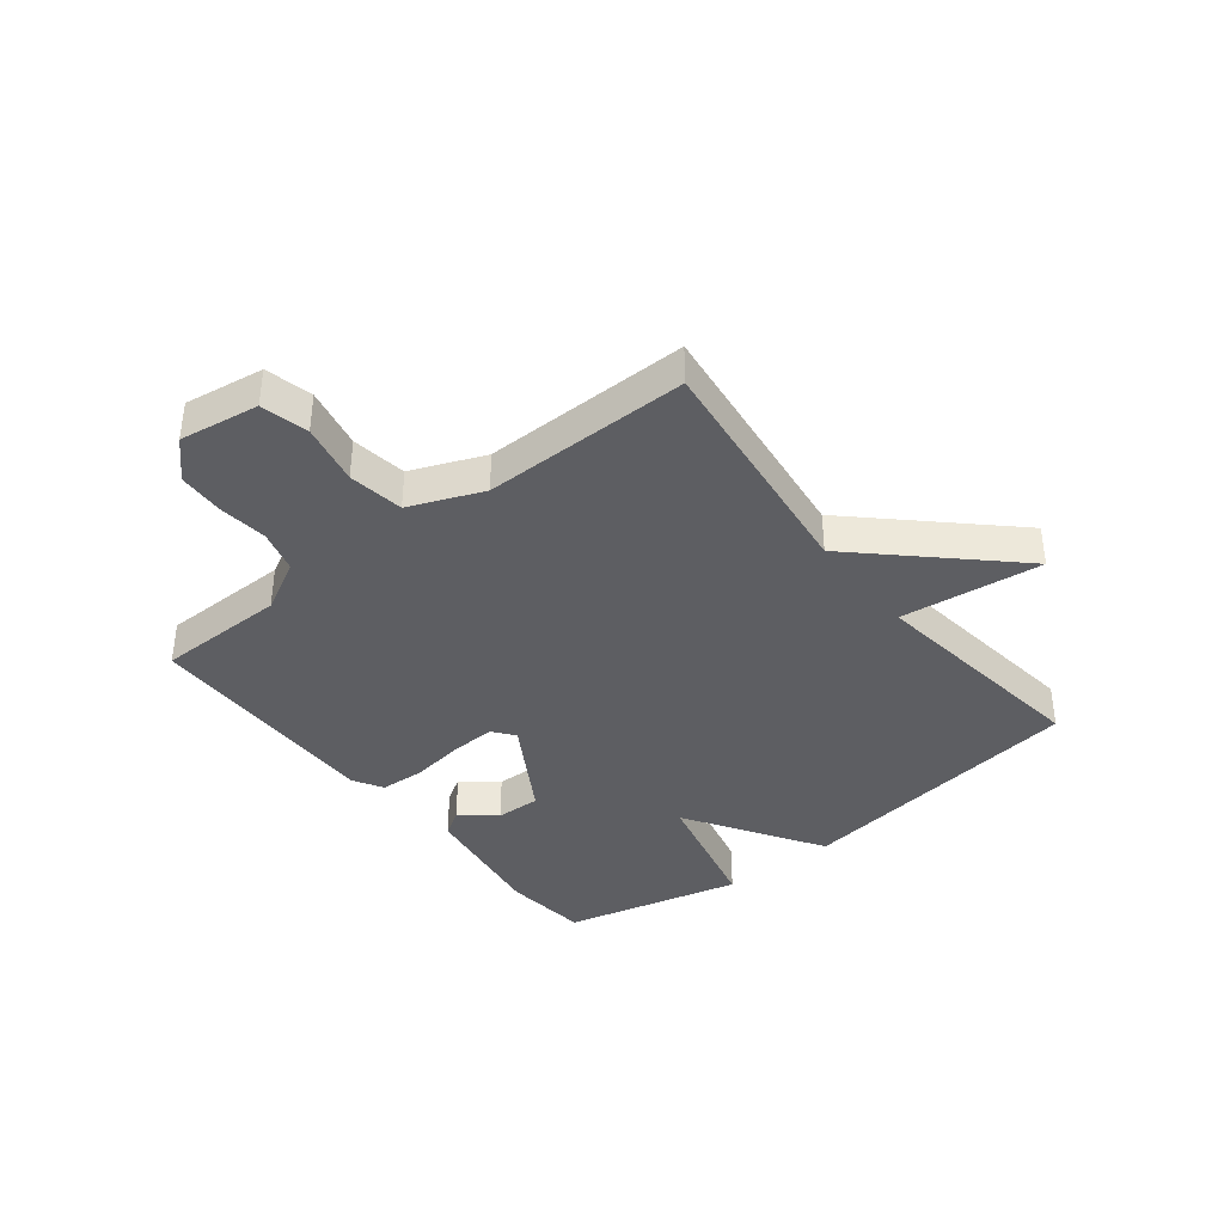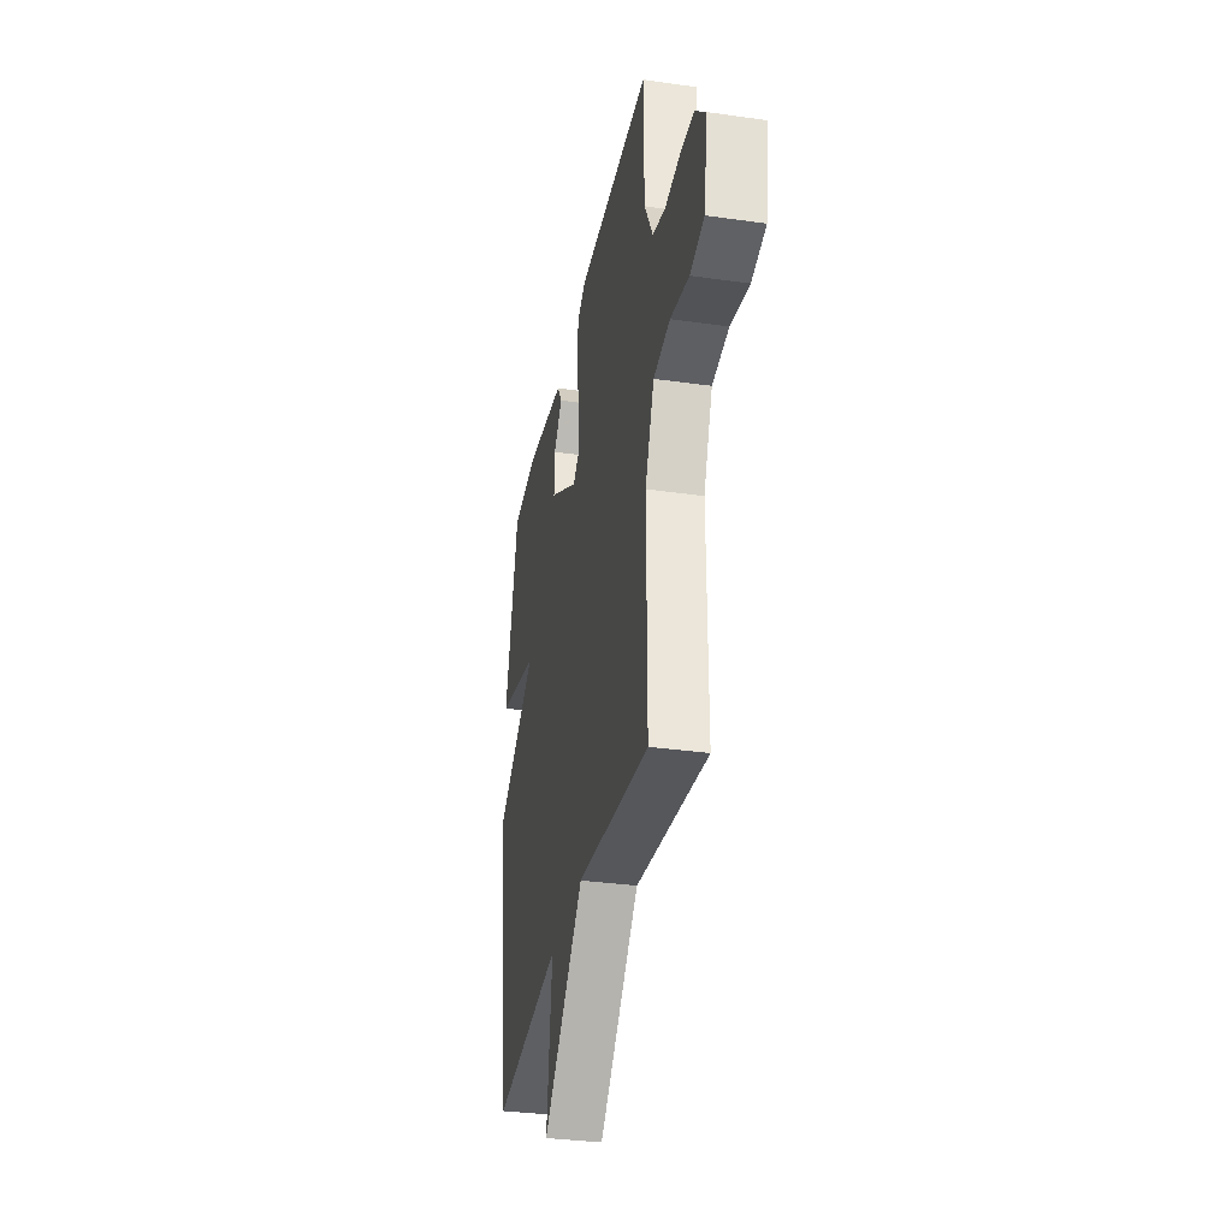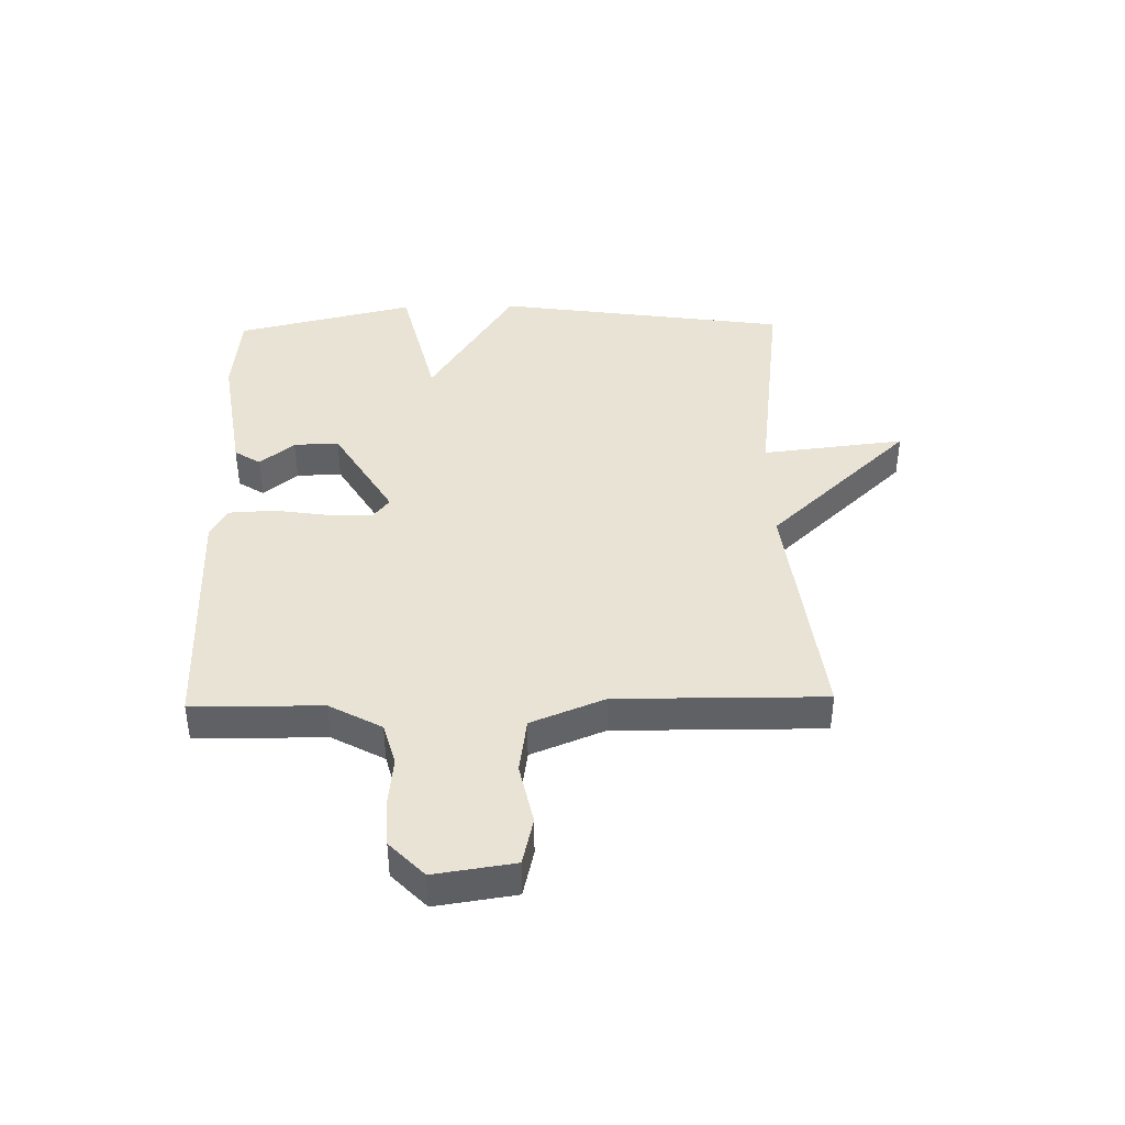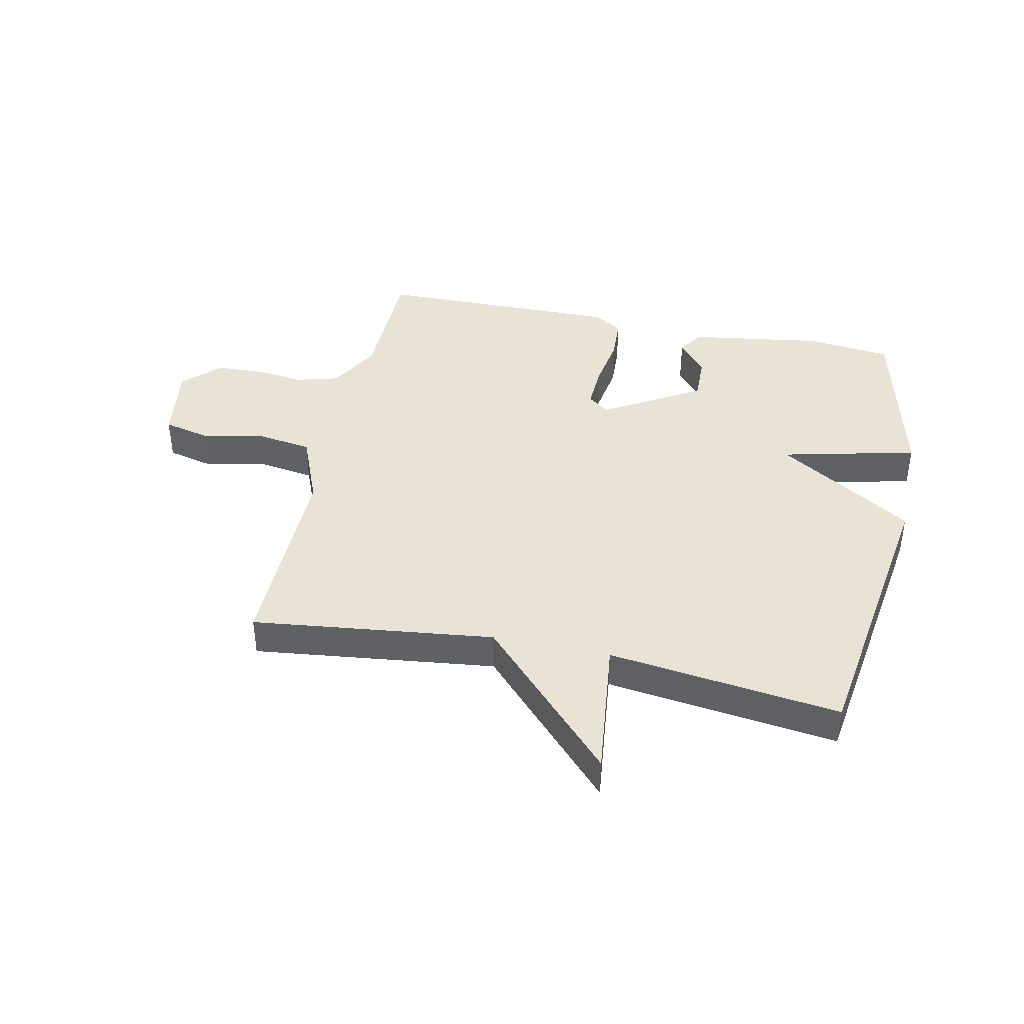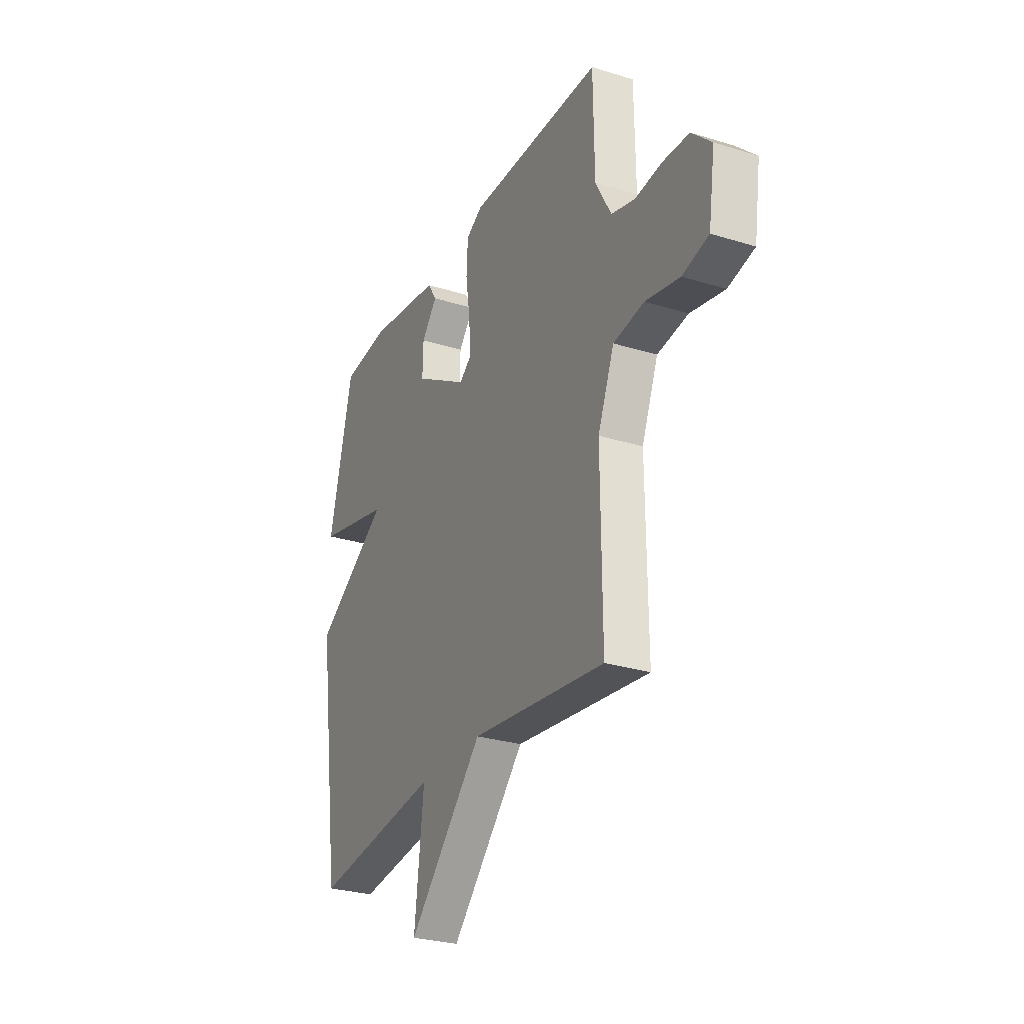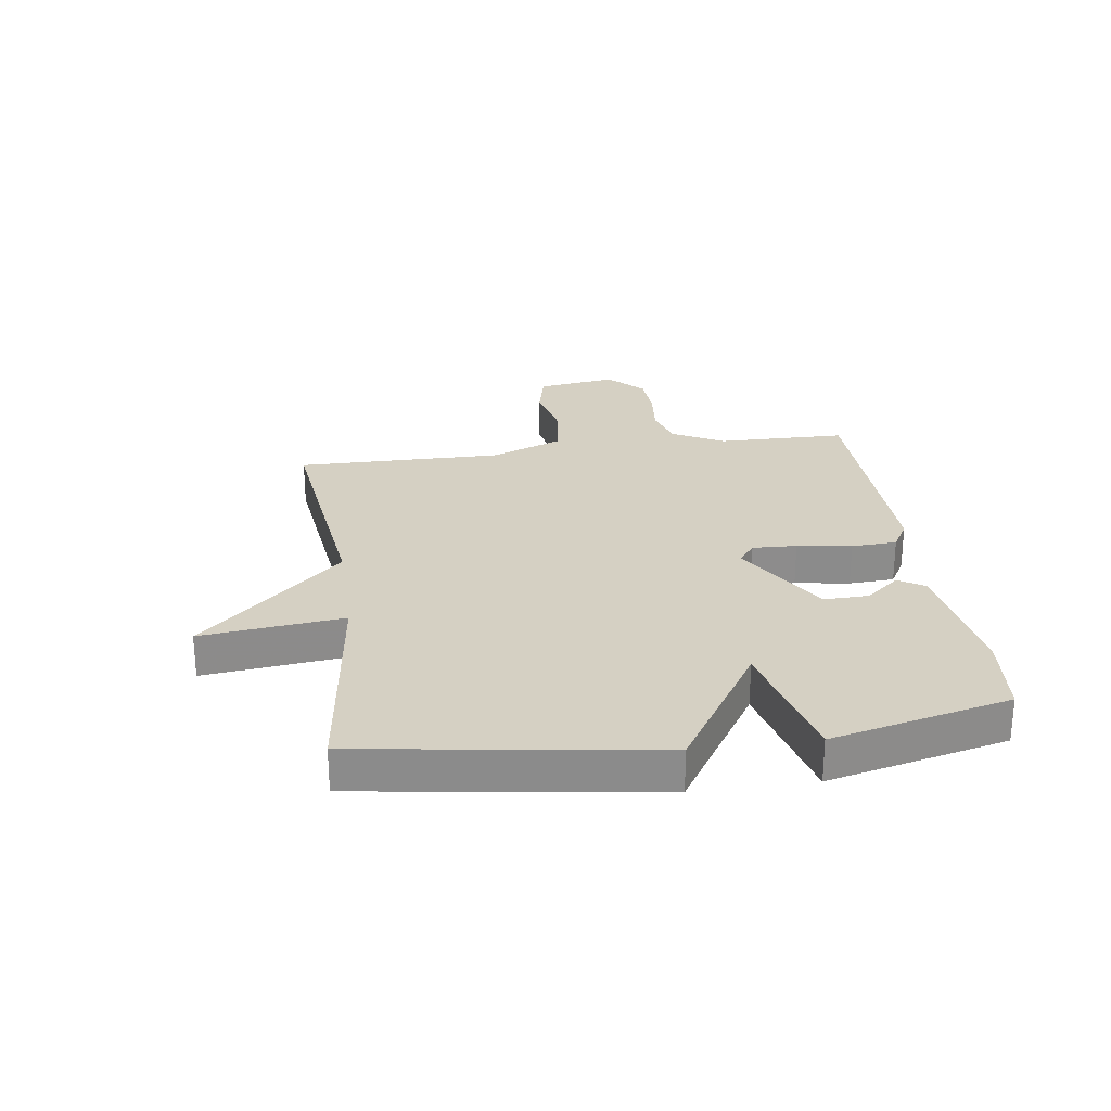
<metadata>
{"format":"obj","ext":"obj","renderer":"f3d","projection":"perspective","resolution":1024,"background":"white","views":[{"elev":-38.6,"azim":128.2,"up":"+Y"},{"elev":-33.5,"azim":79.0,"up":"+Z"},{"elev":41.2,"azim":88.8,"up":"+Y"},{"elev":41.0,"azim":-167.9,"up":"+Y"},{"elev":-28.2,"azim":64.9,"up":"+Z"},{"elev":26.1,"azim":-98.0,"up":"+Y"}]}
</metadata>
<code>
v -0.5 0.07 -0.5
v -0.572 0.07 -0.003
v -0.343 0.07 0.142
v -0.572 0.07 0.197
v -0.5 0.07 0.5
v -0.354 0.07 0.515
v -0.129 0.07 0.481
v -0.101 0.07 0.437
v -0.149 0.07 0.379
v -0.151 0.07 0.303
v 0.013 0.07 0.205
v 0.049 0.07 0.233
v 0.046 0.07 0.308
v 0.032 0.07 0.4
v 0.036 0.07 0.477
v 0.086 0.07 0.506
v 0.5 0.07 0.5
v 0.503 0.07 0.281
v 0.551 0.07 0.193
v 0.623 0.07 0.173
v 0.706 0.07 0.182
v 0.785 0.07 0.178
v 0.845 0.07 0.12
v 0.825 0.07 -0.015
v 0.745 0.07 -0.034
v 0.641 0.07 -0.012
v 0.547 0.07 -0.026
v 0.497 0.07 -0.15
v 0.5 0.07 -0.5
v 0.091 0.07 -0.45
v -0.137 0.07 -0.691
v -0.109 0.07 -0.45
v -0.5 0 -0.5
v -0.572 0 -0.003
v -0.343 0 0.142
v -0.572 0 0.197
v -0.5 0 0.5
v -0.354 0 0.515
v -0.129 0 0.481
v -0.101 0 0.437
v -0.149 0 0.379
v -0.151 0 0.303
v 0.013 0 0.205
v 0.049 0 0.233
v 0.046 0 0.308
v 0.032 0 0.4
v 0.036 0 0.477
v 0.086 0 0.506
v 0.5 0 0.5
v 0.503 0 0.281
v 0.551 0 0.193
v 0.623 0 0.173
v 0.706 0 0.182
v 0.785 0 0.178
v 0.845 0 0.12
v 0.825 0 -0.015
v 0.745 0 -0.034
v 0.641 0 -0.012
v 0.547 0 -0.026
v 0.497 0 -0.15
v 0.5 0 -0.5
v 0.091 0 -0.45
v -0.137 0 -0.691
v -0.109 0 -0.45
f 30 31 32
f 28 29 30
f 27 28 30 32
f 24 25 26
f 23 24 26
f 22 23 26
f 21 22 26
f 20 21 26
f 19 20 26 27
f 1 2 3
f 32 1 3
f 27 32 3
f 19 27 3
f 18 19 3
f 16 17 18
f 15 16 18
f 14 15 18
f 13 14 18
f 7 8 9
f 6 7 9
f 5 6 9
f 4 5 9
f 4 9 10
f 3 4 10 11
f 12 13 18
f 11 12 18
f 3 11 18
f 64 63 62
f 62 61 60
f 64 62 60 59
f 58 57 56
f 58 56 55
f 58 55 54
f 58 54 53
f 58 53 52
f 59 58 52 51
f 35 34 33
f 35 33 64
f 35 64 59
f 35 59 51
f 35 51 50
f 50 49 48
f 50 48 47
f 50 47 46
f 50 46 45
f 41 40 39
f 41 39 38
f 41 38 37
f 41 37 36
f 42 41 36
f 43 42 36 35
f 50 45 44
f 50 44 43
f 50 43 35
f 1 33 34 2
f 2 34 35 3
f 3 35 36 4
f 4 36 37 5
f 5 37 38 6
f 6 38 39 7
f 7 39 40 8
f 8 40 41 9
f 9 41 42 10
f 10 42 43 11
f 11 43 44 12
f 12 44 45 13
f 13 45 46 14
f 14 46 47 15
f 15 47 48 16
f 16 48 49 17
f 17 49 50 18
f 18 50 51 19
f 19 51 52 20
f 20 52 53 21
f 21 53 54 22
f 22 54 55 23
f 23 55 56 24
f 24 56 57 25
f 25 57 58 26
f 26 58 59 27
f 27 59 60 28
f 28 60 61 29
f 29 61 62 30
f 30 62 63 31
f 31 63 64 32
f 32 64 33 1

</code>
